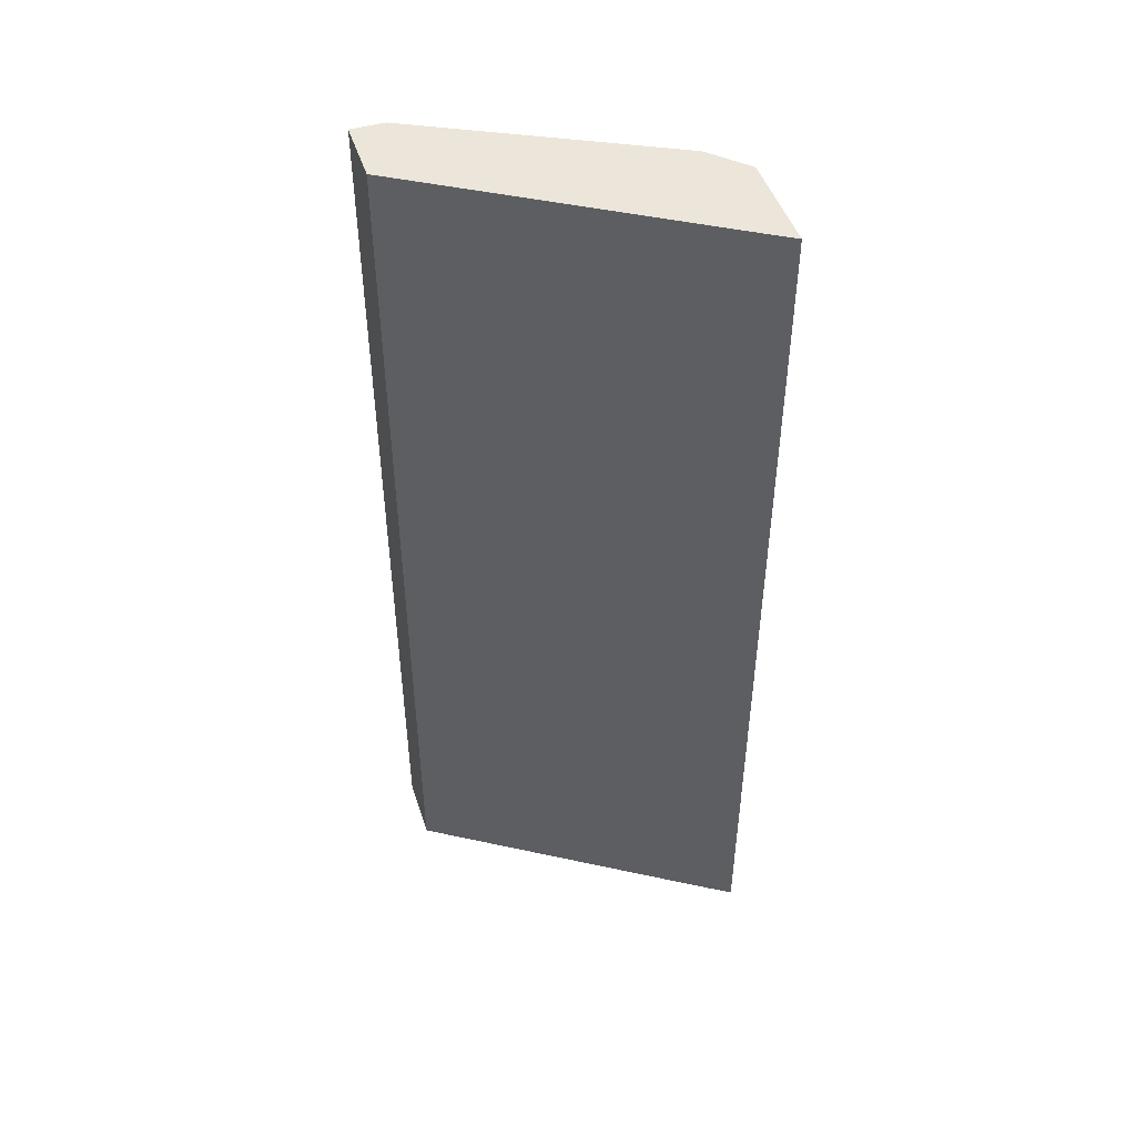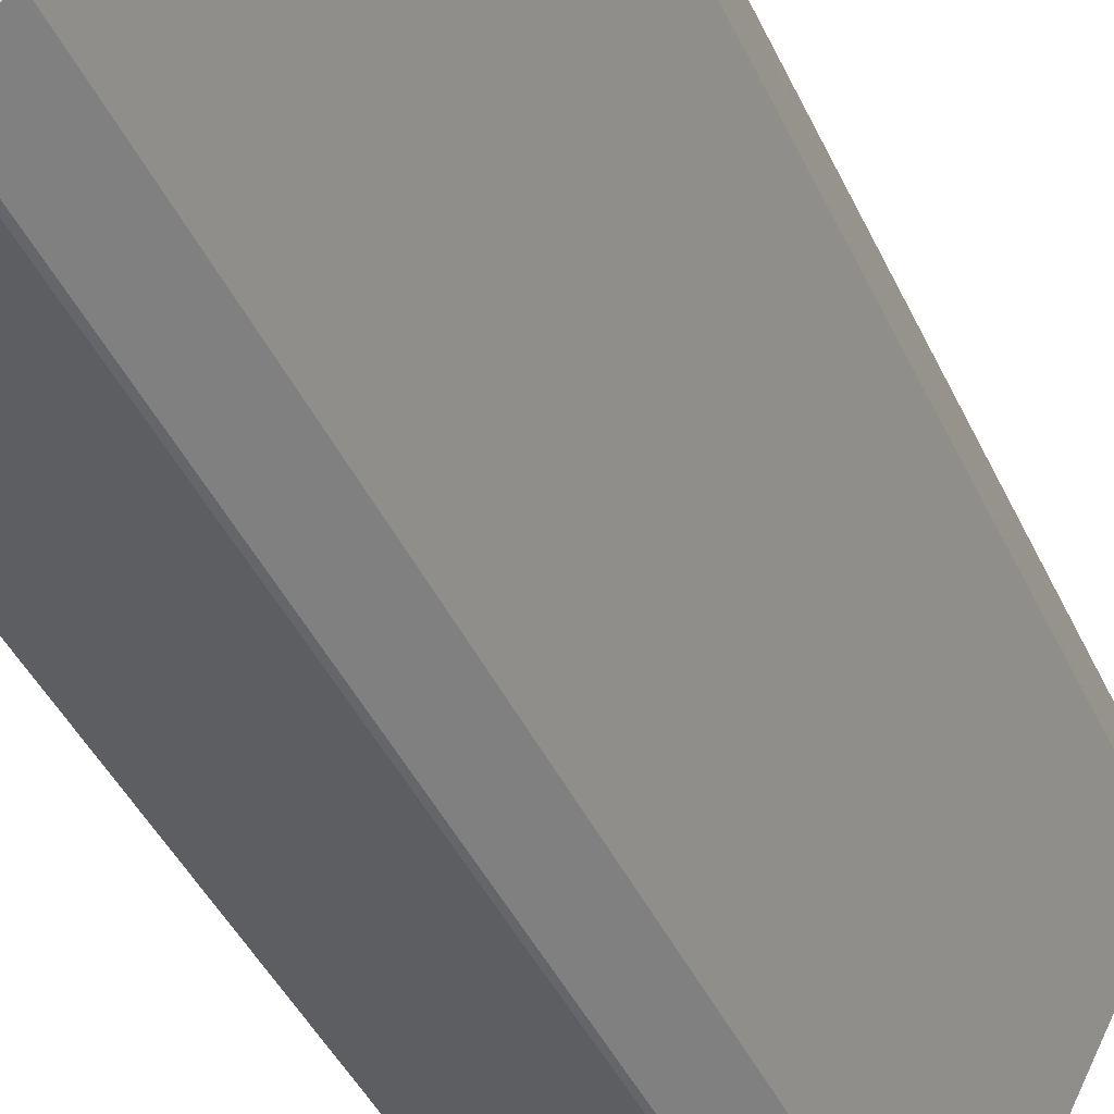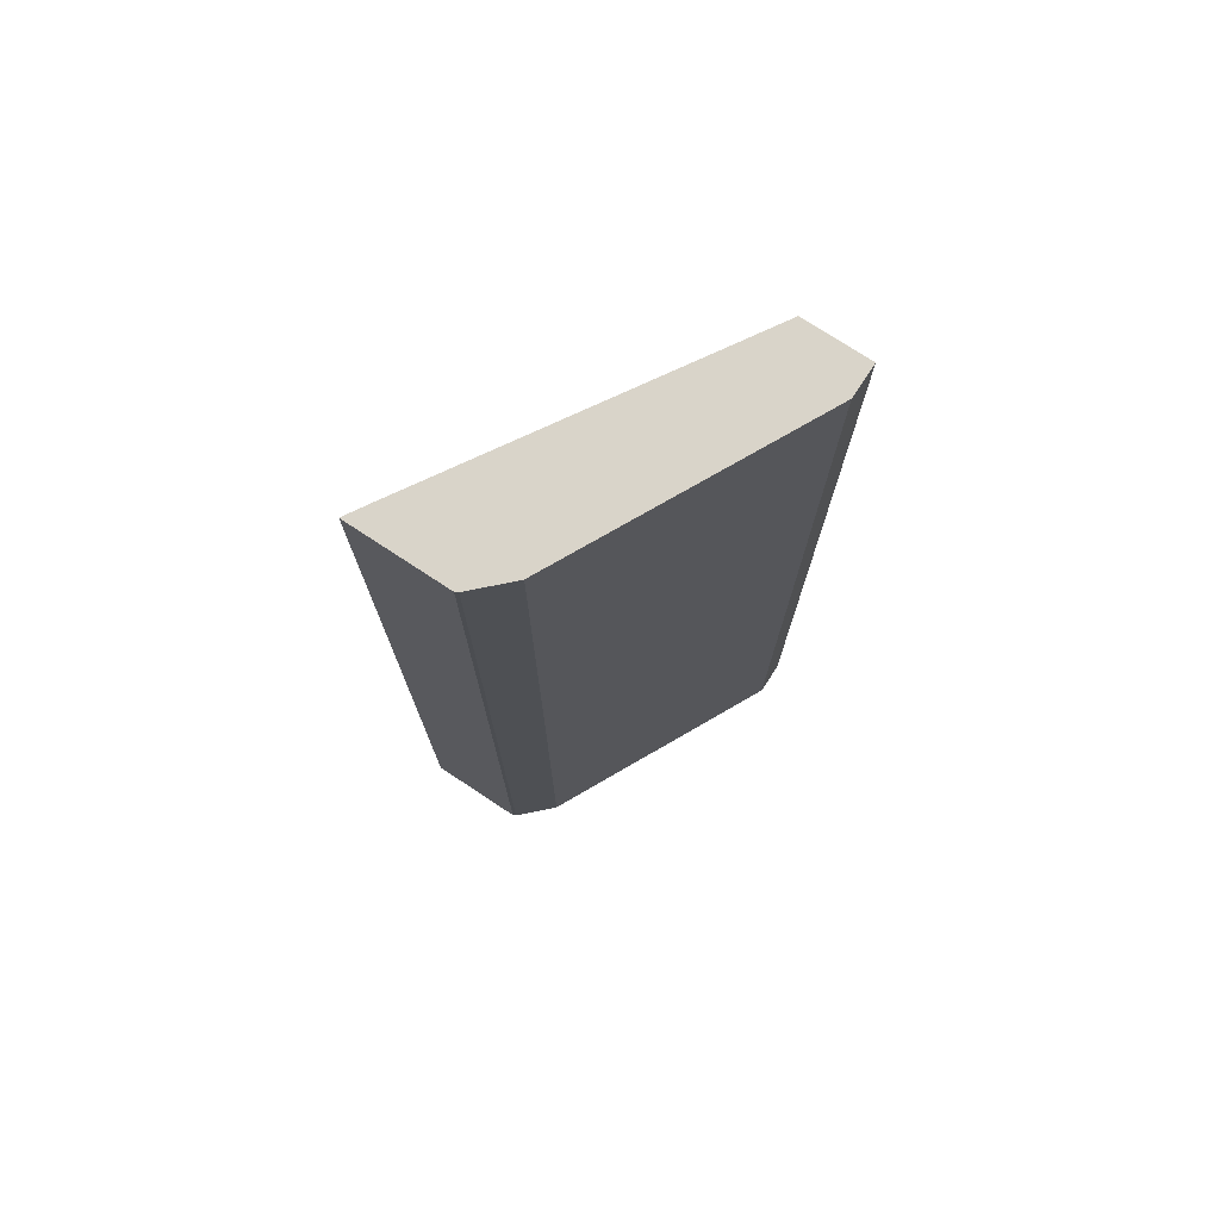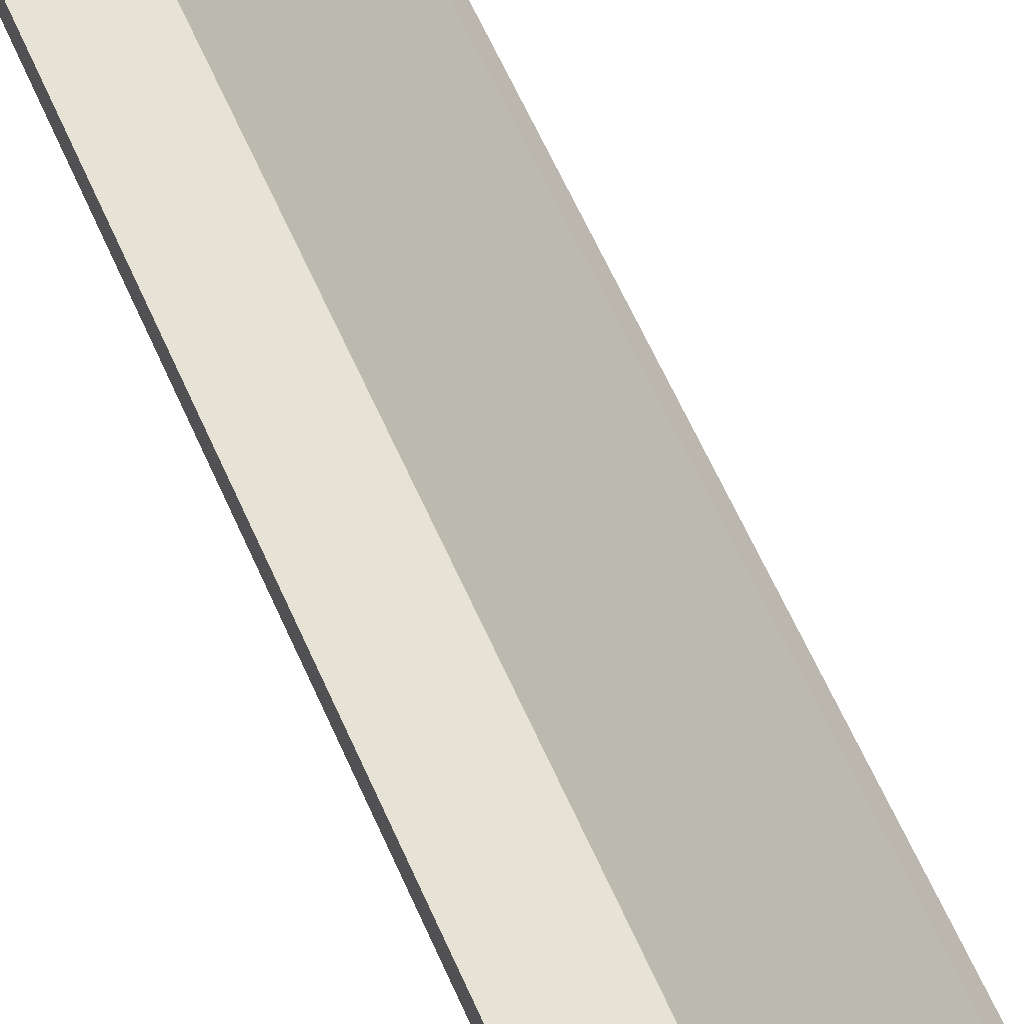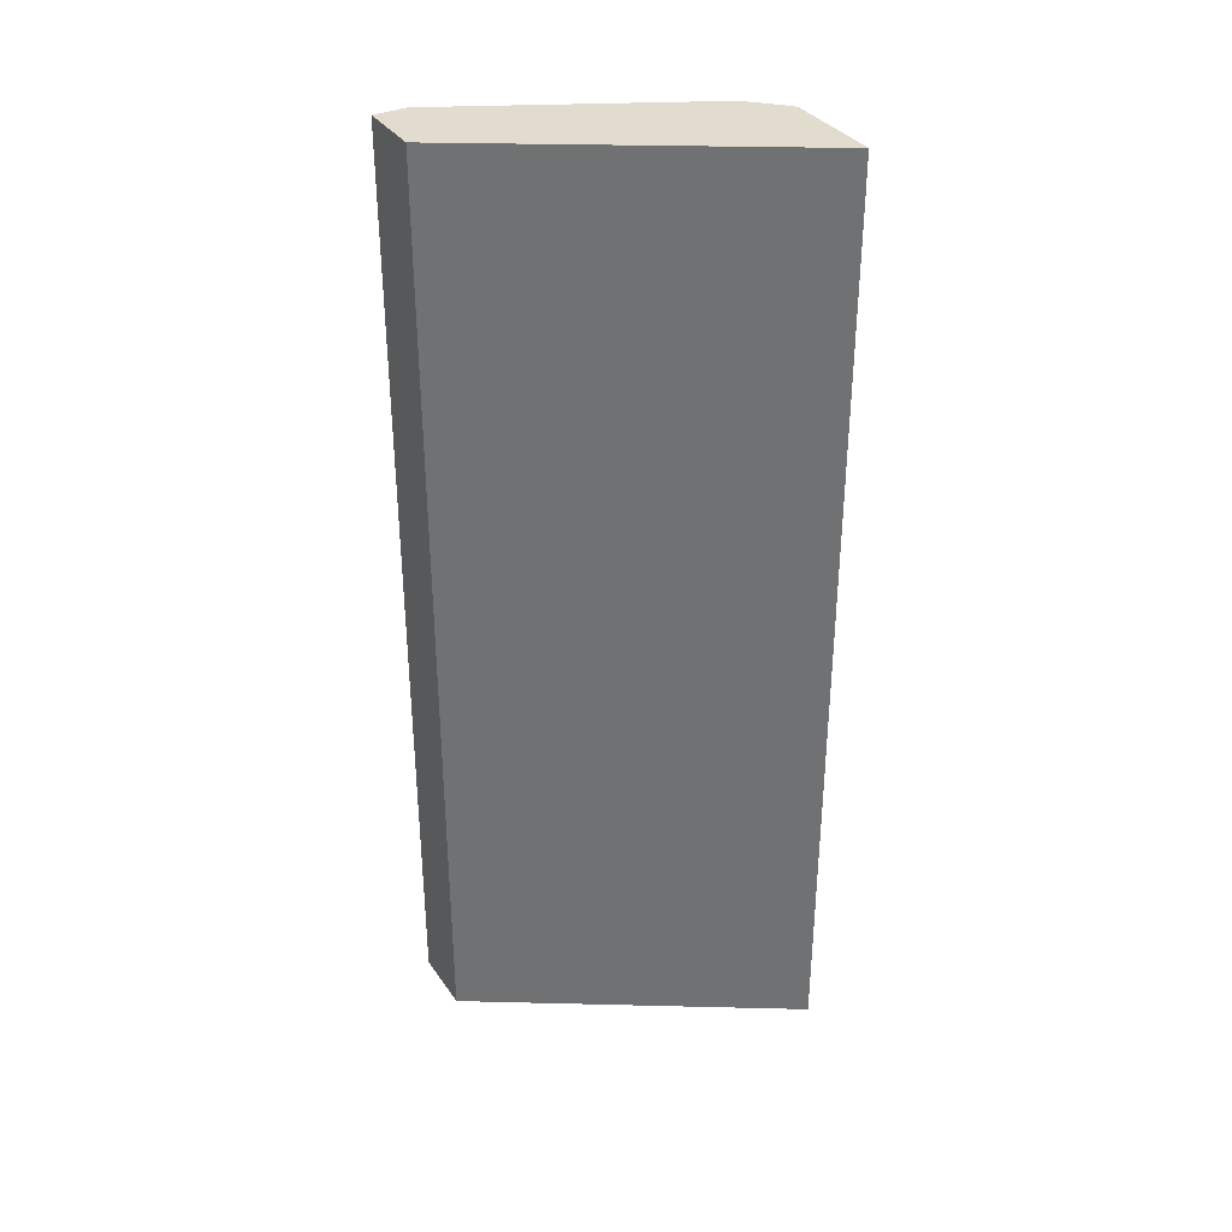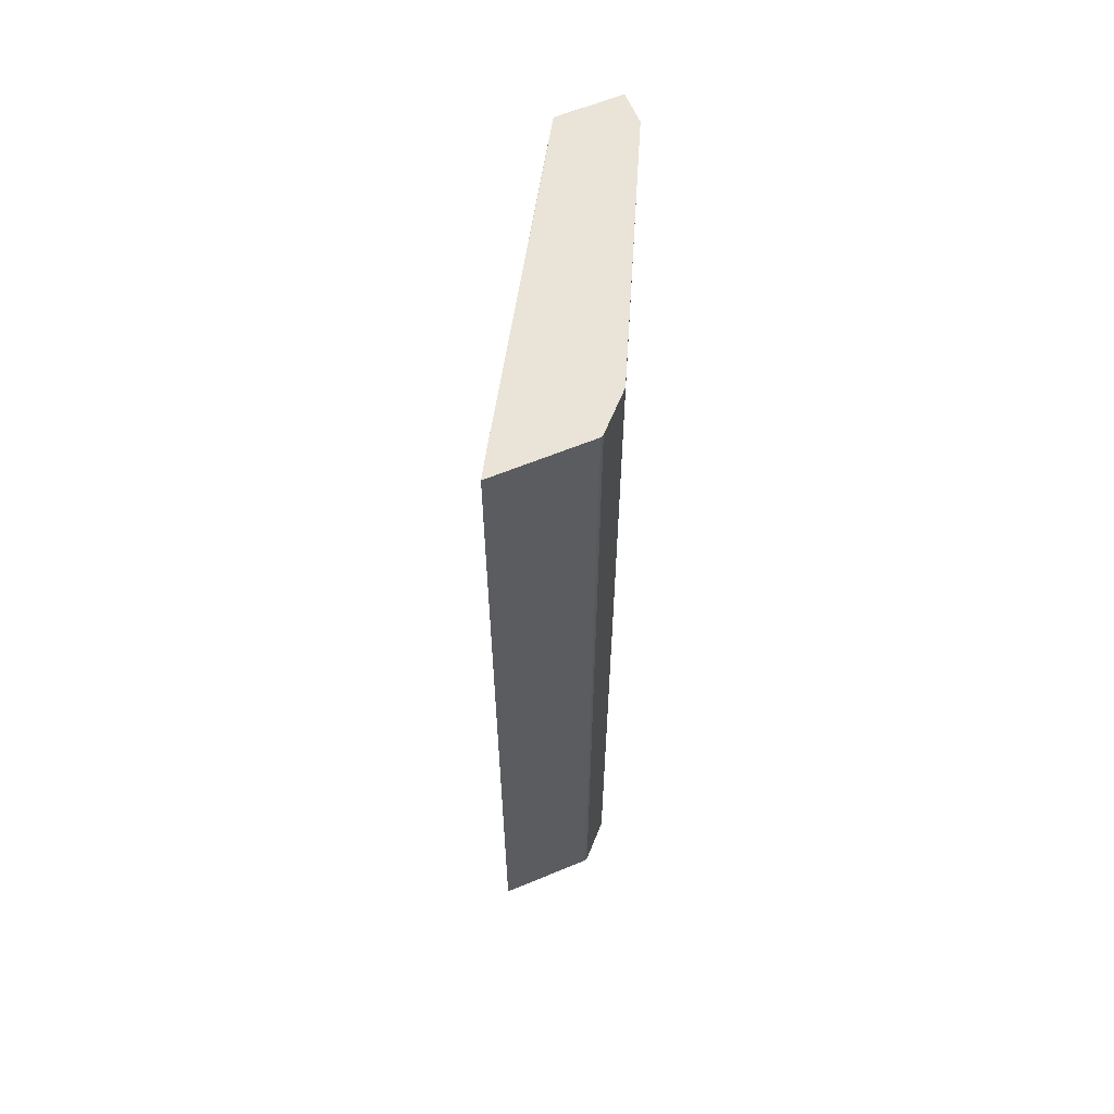
<metadata>
{"format":"obj","ext":"obj","renderer":"f3d","projection":"perspective","resolution":1024,"background":"white","views":[{"elev":47.4,"azim":72.2,"up":"+Y"},{"elev":-38.8,"azim":-158.1,"up":"+Z"},{"elev":74.9,"azim":-146.6,"up":"+Y"},{"elev":63.4,"azim":-24.0,"up":"+Z"},{"elev":34.6,"azim":60.3,"up":"+Y"},{"elev":61.1,"azim":157.1,"up":"+Y"}]}
</metadata>
<code>
v -0.3763 -0.778 -0.0791
v -0.3763 -0.778 -0.09903
v -0.3367 -0.778 -0.0791
v -0.3763 -0.2154 -0.0791
v -0.3697 -0.778 -0.1122
v -0.3763 -0.2154 -0.09903
v -0.3755 -0.2154 -0.1007
v -0.2311 -0.778 -0.2509
v -0.3367 -0.2155 -0.0791
v -0.376 -0.2154 -0.0791
v -0.3583 -0.778 -0.1349
v -0.3697 -0.2154 -0.1122
v -0.3491 -0.2154 -0.1535
v -0.2226 -0.778 -0.265
v -0.2311 -0.2154 -0.2509
v -0.3367 -0.2154 -0.07923
v -0.3517 -0.778 -0.1481
v -0.3425 -0.2154 -0.1667
v -0.282 -0.778 -0.265
v -0.2226 -0.2154 -0.265
v -0.3103 -0.778 -0.2311
v -0.3103 -0.2154 -0.2311
v -0.2839 -0.778 -0.2641
v -0.282 -0.2154 -0.265
v -0.3037 -0.778 -0.2443
v -0.3037 -0.2154 -0.2443
v -0.2839 -0.2154 -0.2641
f 8 20 15
f 8 14 20
f 5 13 11
f 5 12 13
f 4 18 13
f 4 7 6
f 4 12 7
f 4 13 12
f 9 15 16
f 5 7 12
f 9 16 10
f 23 26 27
f 11 18 17
f 14 19 24
f 14 24 20
f 17 18 21
f 18 22 21
f 19 23 27
f 19 27 24
f 21 22 26
f 21 26 25
f 23 25 26
f 4 22 18
f 11 13 18
f 4 26 22
f 1 10 4
f 4 24 27
f 1 2 5
f 1 5 11
f 1 11 17
f 1 17 21
f 1 21 25
f 1 25 23
f 1 19 14
f 1 14 8
f 1 8 3
f 1 3 9
f 1 9 10
f 1 23 19
f 1 4 6
f 4 27 26
f 4 15 20
f 4 16 15
f 4 10 16
f 3 15 9
f 4 20 24
f 2 7 5
f 2 6 7
f 1 6 2
f 3 8 15

</code>
